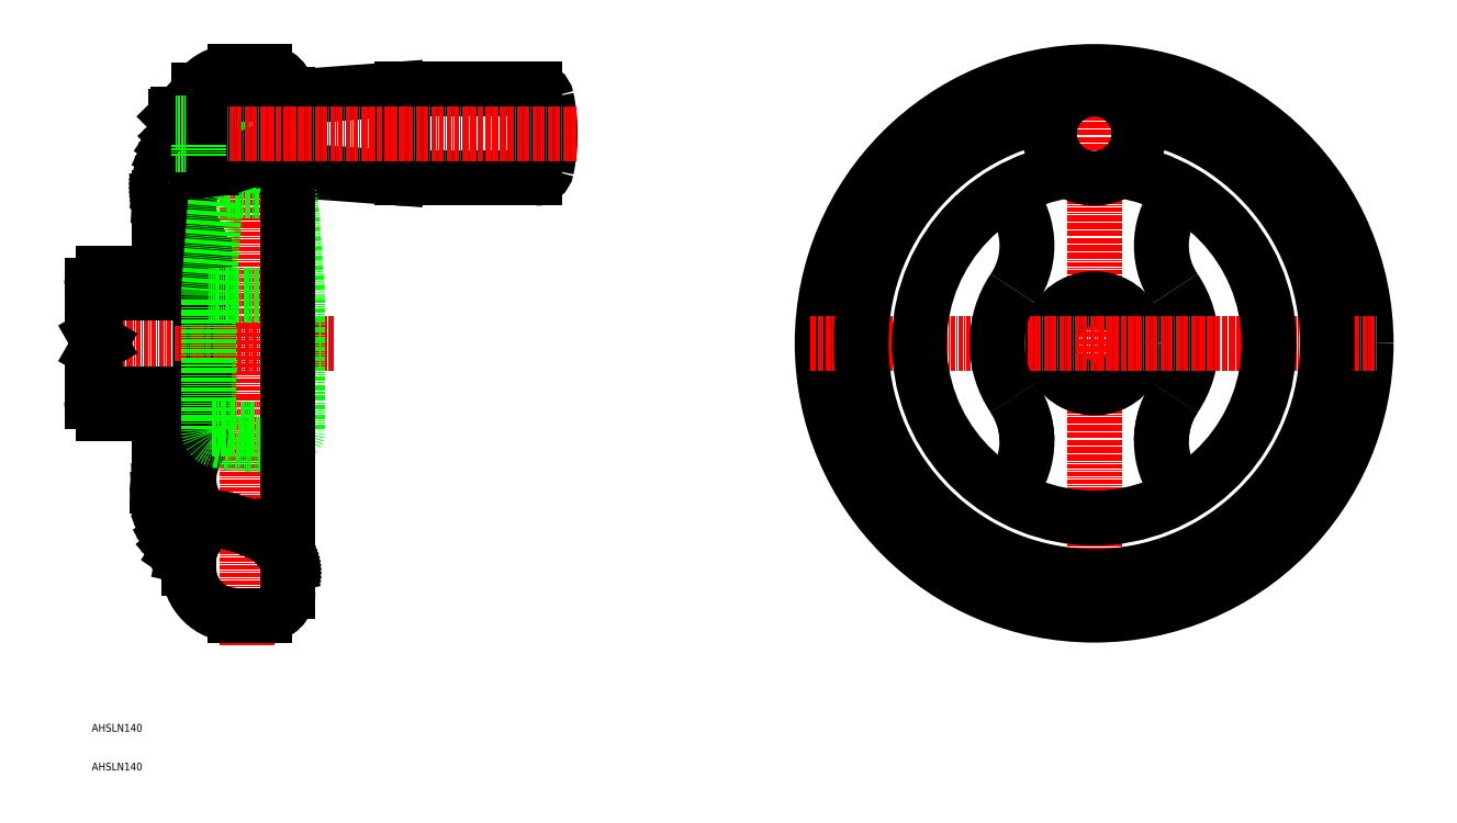
<metadata>
{"format":"dxf","ext":"dxf","renderer":"ezdxf+matplotlib","layout":"modelspace","background":"white","min_lineweight":24,"dpi":150}
</metadata>
<code>
0
SECTION
2
ENTITIES
0
TEXT
8
0
10
10
20
10
30
0
40
2
1
AHSLN140
0
TEXT
8
0
10
10
20
20
30
0
40
2
1
AHSLN140
0
LINE
8
0
10
28.78
20
166.8
30
0
11
29.61
21
169.3
31
0
0
LINE
8
0
10
54.56
20
70.51
30
0
11
54.18
21
70.69
31
0
0
LINE
8
0
10
54.18
20
70.69
30
0
11
53.8
21
70.87
31
0
0
LINE
8
0
10
53.8
20
70.87
30
0
11
53.42
21
71.05
31
0
0
LINE
8
0
10
53.42
20
71.05
30
0
11
53.05
21
71.22
31
0
0
LINE
8
0
10
53.05
20
71.22
30
0
11
52.69
21
71.38
31
0
0
LINE
8
0
10
52.69
20
71.38
30
0
11
52.33
21
71.54
31
0
0
LINE
8
0
10
52.33
20
71.54
30
0
11
51.98
21
71.7
31
0
0
LINE
8
0
10
51.98
20
71.7
30
0
11
51.64
21
71.85
31
0
0
LINE
8
0
10
51.64
20
71.85
30
0
11
51.3
21
71.99
31
0
0
LINE
8
0
10
51.3
20
71.99
30
0
11
50.96
21
72.13
31
0
0
LINE
8
0
10
50.96
20
72.13
30
0
11
50.64
21
72.27
31
0
0
LINE
8
0
10
50.64
20
72.27
30
0
11
50.32
21
72.4
31
0
0
LINE
8
0
10
50.32
20
72.4
30
0
11
50
21
72.52
31
0
0
LINE
8
0
10
38
20
133
30
0
11
38
21
107
31
0
0
LINE
8
CENTER
10
7.302
20
120
30
0
11
72.37
21
120
31
0
0
LINE
8
CENTER
10
50
20
194.9
30
0
11
50
21
42.38
31
0
0
LINE
8
CENTER
10
268
20
193
30
0
11
268
21
47
31
0
0
CIRCLE
8
0
10
268
20
120
30
0
40
70
0
ARC
8
0
10
47
20
178
30
0
40
12
50
90
51
180
0
ARC
8
0
10
47
20
62
30
0
40
12
50
180
51
270
0
ARC
8
0
10
13
20
135
30
0
40
3
50
90
51
180
0
ARC
8
0
10
13
20
105
30
0
40
3
50
180
51
270
0
ARC
8
0
10
268
20
120
30
0
40
25
50
326
51
34.02
0
ARC
8
0
10
305.3
20
94.83
30
0
40
20
50
146
51
180
0
ARC
8
0
10
305.3
20
145.2
30
0
40
20
50
136.9
51
214
0
ARC
8
0
10
305.3
20
94.83
30
0
40
20
50
146
51
223.1
0
LINE
8
0
10
27.5
20
157.6
30
0
11
27.71
21
160.8
31
0
0
LINE
8
0
10
27.71
20
160.8
30
0
11
28.14
21
163.9
31
0
0
LINE
8
0
10
28.14
20
163.9
30
0
11
28.78
21
166.8
31
0
0
LINE
8
0
10
29.61
20
169.3
30
0
11
30.6
21
171.4
31
0
0
LINE
8
0
10
30.6
20
171.4
30
0
11
31.72
21
173.1
31
0
0
LINE
8
0
10
31.72
20
173.1
30
0
11
32.95
21
174.3
31
0
0
LINE
8
0
10
32.95
20
174.3
30
0
11
34.24
21
174.9
31
0
0
LINE
8
0
10
34.24
20
174.9
30
0
11
35
21
175
31
0
0
LINE
8
0
10
35
20
65
30
0
11
33.69
21
65.29
31
0
0
LINE
8
0
10
33.69
20
65.29
30
0
11
32.43
21
66.13
31
0
0
LINE
8
0
10
32.43
20
66.13
30
0
11
31.24
21
67.52
31
0
0
LINE
8
0
10
31.24
20
67.52
30
0
11
30.17
21
69.4
31
0
0
LINE
8
0
10
30.17
20
69.4
30
0
11
29.24
21
71.72
31
0
0
LINE
8
0
10
29.24
20
71.72
30
0
11
28.49
21
74.4
31
0
0
LINE
8
0
10
28.49
20
74.4
30
0
11
27.93
21
77.37
31
0
0
LINE
8
0
10
27.93
20
77.37
30
0
11
27.59
21
80.54
31
0
0
LINE
8
0
10
27.59
20
80.54
30
0
11
27.5
21
82.43
31
0
0
LINE
8
0
10
31
20
138
30
0
11
13
21
138
31
0
0
LINE
8
0
10
31
20
102
30
0
11
13
21
102
31
0
0
LINE
8
0
10
27.5
20
82.43
30
0
11
27.58
21
83.13
31
0
0
LINE
8
0
10
27.58
20
83.13
30
0
11
27.66
21
83.79
31
0
0
LINE
8
0
10
27.66
20
83.79
30
0
11
27.74
21
84.41
31
0
0
LINE
8
0
10
27.74
20
84.41
30
0
11
27.83
21
85.01
31
0
0
LINE
8
0
10
27.83
20
85.01
30
0
11
27.92
21
85.58
31
0
0
LINE
8
0
10
27.92
20
85.58
30
0
11
28.02
21
86.13
31
0
0
LINE
8
0
10
28.02
20
86.13
30
0
11
28.12
21
86.66
31
0
0
LINE
8
0
10
28.12
20
86.66
30
0
11
28.23
21
87.18
31
0
0
LINE
8
0
10
28.23
20
87.18
30
0
11
28.35
21
87.68
31
0
0
LINE
8
0
10
28.35
20
87.68
30
0
11
28.47
21
88.17
31
0
0
LINE
8
0
10
28.47
20
88.17
30
0
11
28.61
21
88.66
31
0
0
LINE
8
0
10
28.61
20
88.66
30
0
11
28.75
21
89.13
31
0
0
LINE
8
0
10
28.75
20
89.13
30
0
11
28.9
21
89.61
31
0
0
LINE
8
0
10
28.9
20
89.61
30
0
11
29.07
21
90.07
31
0
0
LINE
8
0
10
29.07
20
90.07
30
0
11
29.24
21
90.54
31
0
0
LINE
8
0
10
29.24
20
90.54
30
0
11
29.42
21
91
31
0
0
LINE
8
0
10
29.42
20
91
30
0
11
29.61
21
91.45
31
0
0
LINE
8
0
10
29.61
20
91.45
30
0
11
29.81
21
91.91
31
0
0
LINE
8
0
10
29.81
20
91.91
30
0
11
30.02
21
92.36
31
0
0
LINE
8
0
10
30.02
20
92.36
30
0
11
30.24
21
92.81
31
0
0
LINE
8
0
10
30.24
20
92.81
30
0
11
30.46
21
93.26
31
0
0
LINE
8
0
10
30.46
20
93.26
30
0
11
30.7
21
93.71
31
0
0
LINE
8
0
10
30.7
20
93.71
30
0
11
30.95
21
94.15
31
0
0
LINE
8
0
10
30.95
20
94.15
30
0
11
31.2
21
94.59
31
0
0
LINE
8
0
10
31.2
20
94.59
30
0
11
31.46
21
95.04
31
0
0
LINE
8
0
10
31.46
20
95.04
30
0
11
31.72
21
95.47
31
0
0
LINE
8
0
10
31.72
20
95.47
30
0
11
32
21
95.91
31
0
0
LINE
8
0
10
32
20
95.91
30
0
11
32.27
21
96.35
31
0
0
LINE
8
0
10
32.27
20
96.35
30
0
11
32.56
21
96.79
31
0
0
LINE
8
0
10
32.56
20
96.79
30
0
11
32.84
21
97.22
31
0
0
LINE
8
0
10
32.84
20
97.22
30
0
11
33.13
21
97.66
31
0
0
LINE
8
0
10
33.13
20
97.66
30
0
11
33.42
21
98.1
31
0
0
LINE
8
0
10
33.42
20
98.1
30
0
11
33.71
21
98.55
31
0
0
LINE
8
0
10
33.71
20
98.55
30
0
11
34
21
99
31
0
0
LINE
8
0
10
34
20
141
30
0
11
33.52
21
141.8
31
0
0
LINE
8
0
10
33.52
20
141.8
30
0
11
33.06
21
142.6
31
0
0
LINE
8
0
10
33.06
20
142.6
30
0
11
32.6
21
143.4
31
0
0
LINE
8
0
10
32.6
20
143.4
30
0
11
32.16
21
144.2
31
0
0
LINE
8
0
10
32.16
20
144.2
30
0
11
31.73
21
145.1
31
0
0
LINE
8
0
10
31.73
20
145.1
30
0
11
31.31
21
145.9
31
0
0
LINE
8
0
10
31.31
20
145.9
30
0
11
30.91
21
146.7
31
0
0
LINE
8
0
10
30.91
20
146.7
30
0
11
30.52
21
147.5
31
0
0
LINE
8
0
10
30.52
20
147.5
30
0
11
30.15
21
148.3
31
0
0
LINE
8
0
10
30.15
20
148.3
30
0
11
29.8
21
149.1
31
0
0
LINE
8
0
10
29.8
20
149.1
30
0
11
29.46
21
149.9
31
0
0
LINE
8
0
10
29.46
20
149.9
30
0
11
29.15
21
150.7
31
0
0
LINE
8
0
10
29.15
20
150.7
30
0
11
28.86
21
151.5
31
0
0
LINE
8
0
10
28.86
20
151.5
30
0
11
28.59
21
152.4
31
0
0
LINE
8
0
10
28.59
20
152.4
30
0
11
28.35
21
153.2
31
0
0
LINE
8
0
10
28.35
20
153.2
30
0
11
28.12
21
154.1
31
0
0
LINE
8
0
10
28.12
20
154.1
30
0
11
27.93
21
154.9
31
0
0
LINE
8
0
10
27.93
20
154.9
30
0
11
27.76
21
155.8
31
0
0
LINE
8
0
10
27.76
20
155.8
30
0
11
27.61
21
156.7
31
0
0
LINE
8
0
10
27.61
20
156.7
30
0
11
27.5
21
157.6
31
0
0
LINE
8
0
10
35
20
62
30
0
11
35
21
65
31
0
0
LINE
8
0
10
37.5
20
185.3
30
0
11
37.5
21
171
31
0
0
ARC
8
0
10
31
20
141
30
0
40
3
50
270
51
0
0
ARC
8
0
10
31
20
99
30
0
40
3
50
0
51
90
0
ARC
8
0
10
48.5
20
155
30
0
40
13.5
50
131.8
51
209.7
0
ARC
8
0
10
22
20
139.9
30
0
40
17
50
0
51
29.67
0
ARC
8
0
10
48.5
20
85
30
0
40
13.5
50
150.3
51
228.2
0
ARC
8
0
10
22
20
100.1
30
0
40
17
50
330.3
51
0
0
LINE
8
0
10
40.91
20
74.72
30
0
11
41.76
21
74.58
31
0
0
LINE
8
0
10
41.76
20
74.58
30
0
11
42.55
21
74.45
31
0
0
LINE
8
0
10
42.55
20
74.45
30
0
11
43.3
21
74.32
31
0
0
LINE
8
0
10
43.3
20
74.32
30
0
11
44
21
74.18
31
0
0
LINE
8
0
10
44
20
74.18
30
0
11
44.66
21
74.05
31
0
0
LINE
8
0
10
44.66
20
74.05
30
0
11
45.3
21
73.91
31
0
0
LINE
8
0
10
45.3
20
73.91
30
0
11
45.91
21
73.77
31
0
0
LINE
8
0
10
45.91
20
73.77
30
0
11
46.5
21
73.63
31
0
0
LINE
8
0
10
46.5
20
73.63
30
0
11
47.08
21
73.48
31
0
0
LINE
8
0
10
47.08
20
73.48
30
0
11
47.64
21
73.32
31
0
0
LINE
8
0
10
47.64
20
73.32
30
0
11
48.2
21
73.15
31
0
0
LINE
8
0
10
48.2
20
73.15
30
0
11
48.74
21
72.97
31
0
0
LINE
8
0
10
48.74
20
72.97
30
0
11
49.29
21
72.79
31
0
0
LINE
8
0
10
49.29
20
72.79
30
0
11
49.83
21
72.59
31
0
0
LINE
8
0
10
39.51
20
74.93
30
0
11
40.91
21
74.72
31
0
0
LINE
8
0
10
39.51
20
165.1
30
0
11
40.5
21
165.2
31
0
0
LINE
8
0
10
27.5
20
82.43
30
0
11
27.5
21
102
31
0
0
LINE
8
0
10
27.5
20
138
30
0
11
27.5
21
157.6
31
0
0
LINE
8
0
10
11
20
107
30
0
11
38
21
107
31
0
0
LINE
8
0
10
38
20
133
30
0
11
11
21
133
31
0
0
LINE
8
0
10
39
20
108.5
30
0
11
39
21
100.1
31
0
0
LINE
8
0
10
39
20
139.9
30
0
11
39
21
131.5
31
0
0
LINE
8
0
10
39
20
131.5
30
0
11
38
21
131.5
31
0
0
LINE
8
0
10
11
20
131.5
30
0
11
10
21
131.5
31
0
0
LINE
8
0
10
10
20
105
30
0
11
10
21
108.5
31
0
0
LINE
8
0
10
10
20
131.5
30
0
11
10
21
135
31
0
0
LINE
8
0
10
10
20
108.5
30
0
11
11
21
108.5
31
0
0
LINE
8
0
10
38
20
108.5
30
0
11
39
21
108.5
31
0
0
LINE
8
0
10
11
20
122
30
0
11
12.15
21
120
31
0
0
LINE
8
0
10
11
20
118
30
0
11
12.15
21
120
31
0
0
LINE
8
0
10
11
20
107
30
0
11
11
21
118
31
0
0
LINE
8
0
10
11
20
122
30
0
11
11
21
133
31
0
0
LINE
8
0
10
11
20
122
30
0
11
11
21
118
31
0
0
LINE
8
0
10
41.5
20
176.5
30
0
11
41
21
177
31
0
0
LINE
8
0
10
60.5
20
184
30
0
11
41
21
184
31
0
0
ARC
8
0
10
124.1
20
165.5
30
0
40
3
50
270
51
348.3
0
ARC
8
0
10
124.1
20
182.5
30
0
40
3
50
11.68
51
90
0
LINE
8
0
10
88.59
20
185.4
30
0
11
64.55
21
183.6
31
0
0
LINE
8
0
10
64.55
20
164.4
30
0
11
88.59
21
162.6
31
0
0
LINE
8
0
10
62.7
20
181.6
30
0
11
62.7
21
166.4
31
0
0
LINE
8
0
10
41
20
165.5
30
0
11
41
21
184
31
0
0
LINE
8
0
10
60.5
20
182.5
30
0
11
60.5
21
168.5
31
0
0
ARC
8
0
10
59
20
182.5
30
0
40
1.5
50
0
51
90
0
ARC
8
0
10
64.7
20
181.6
30
0
40
2
50
94.24
51
180
0
LINE
8
0
10
60.46
20
168
30
0
11
62.7
21
167.8
31
0
0
ARC
8
0
10
57.5
20
168.5
30
0
40
3
50
270
51
0
0
LINE
8
0
10
62.7
20
180.2
30
0
11
60.5
21
180
31
0
0
LINE
8
0
10
41
20
165.5
30
0
11
57.5
21
165.5
31
0
0
CIRCLE
8
0
10
51.5
20
174
30
0
40
2
0
ARC
8
0
10
64.7
20
166.4
30
0
40
2
50
180
51
265.8
0
LINE
8
0
10
89.7
20
185.5
30
0
11
89.7
21
162.5
31
0
0
LINE
8
0
10
124.1
20
184.5
30
0
11
124.1
21
163.5
31
0
0
LINE
8
0
10
124.1
20
185.5
30
0
11
90.81
21
185.5
31
0
0
ARC
8
0
10
90.81
20
155.5
30
0
40
30
50
90
51
94.24
0
LINE
8
0
10
90.81
20
162.5
30
0
11
124.1
21
162.5
31
0
0
ARC
8
0
10
90.81
20
192.5
30
0
40
30
50
265.8
51
270
0
ARC
8
0
10
83
20
174
30
0
40
45
50
348.3
51
11.68
0
LINE
8
0
10
41.79
20
156.5
30
0
11
40.08
21
133.4
31
0
0
LINE
8
0
10
62.92
20
133.4
30
0
11
61.21
21
156.5
31
0
0
ARC
8
0
10
58.21
20
156.3
30
0
40
3
50
4.236
51
90
0
ARC
8
0
10
55.62
20
164
30
0
40
1.5
50
4.764
51
90
0
ARC
8
0
10
47.38
20
164
30
0
40
1.5
50
90
51
175.2
0
LINE
8
0
10
57.41
20
179.5
30
0
11
47
21
179.5
31
0
0
ARC
8
0
10
51.5
20
174
30
0
40
4
50
90
51
270
0
ARC
8
0
10
51.5
20
174
30
0
40
2.646
50
90
51
270
0
LINE
8
0
10
47
20
179.5
30
0
11
47
21
165.5
31
0
0
LINE
8
0
10
41.5
20
176.5
30
0
11
41.5
21
171.5
31
0
0
LINE
8
0
10
47
20
177
30
0
11
41
21
177
31
0
0
LINE
8
0
10
47
20
176.5
30
0
11
41.5
21
176.5
31
0
0
LINE
8
0
10
47
20
171
30
0
11
41
21
171
31
0
0
LINE
8
0
10
47
20
171.5
30
0
11
41.5
21
171.5
31
0
0
LINE
8
0
10
41.5
20
171.5
30
0
11
41
21
171
31
0
0
LINE
8
0
10
56.5
20
178.1
30
0
11
56.5
21
169.9
31
0
0
LINE
8
0
10
56.5
20
178
30
0
11
51.5
21
178
31
0
0
LINE
8
0
10
56.5
20
176.6
30
0
11
51.5
21
176.6
31
0
0
LINE
8
0
10
60.5
20
180
30
0
11
57.88
21
179.6
31
0
0
ARC
8
0
10
58
20
178.1
30
0
40
1.5
50
94.76
51
180
0
LINE
8
0
10
56.5
20
171.4
30
0
11
51.5
21
171.4
31
0
0
LINE
8
0
10
56.5
20
170
30
0
11
51.5
21
170
31
0
0
ARC
8
0
10
58
20
169.9
30
0
40
1.5
50
180
51
265.2
0
LINE
8
0
10
57.88
20
168.4
30
0
11
60.46
21
168
31
0
0
LINE
8
0
10
58.21
20
159.3
30
0
11
44.79
21
159.3
31
0
0
ARC
8
0
10
44.79
20
156.3
30
0
40
3
50
90
51
175.8
0
LINE
8
0
10
45.89
20
164.1
30
0
11
45.3
21
159.3
31
0
0
LINE
8
0
10
57.7
20
159.3
30
0
11
57.11
21
164.1
31
0
0
LINE
8
0
10
63
20
97.87
30
0
11
63
21
131.2
31
0
0
LINE
8
0
10
40
20
131.2
30
0
11
40
21
97.87
31
0
0
LINE
8
0
10
62.98
20
132.3
30
0
11
40.02
21
132.3
31
0
0
ARC
8
0
10
70
20
131.2
30
0
40
30
50
175.8
51
180
0
ARC
8
0
10
33
20
131.2
30
0
40
30
50
0
51
4.236
0
ARC
8
0
10
60
20
97.87
30
0
40
3
50
281.7
51
0
0
LINE
8
0
10
62
20
97.87
30
0
11
41
21
97.87
31
0
0
ARC
8
0
10
51.5
20
139
30
0
40
45
50
258.3
51
281.7
0
ARC
8
0
10
43
20
97.87
30
0
40
3
50
180
51
258.3
0
LINE
8
0
10
41
20
180.5
30
0
11
42
21
180.5
31
0
0
LINE
8
0
10
41
20
179.5
30
0
11
42
21
179.5
31
0
0
LINE
8
0
10
41
20
179
30
0
11
42
21
179
31
0
0
LINE
8
0
10
42
20
179
30
0
11
42
21
181
31
0
0
LINE
8
0
10
40.87
20
181
30
0
11
42
21
181
31
0
0
ARC
8
0
10
54.5
20
184
30
0
40
6
50
0
51
90
0
LINE
8
0
10
59.5
20
184
30
0
11
41
21
184
31
0
0
ARC
8
0
10
54.5
20
56
30
0
40
6
50
270
51
0
0
LINE
8
0
10
47
20
50
30
0
11
54.5
21
50
31
0
0
LINE
8
0
10
54.56
20
70.51
30
0
11
55.07
21
70.17
31
0
0
LINE
8
0
10
55.07
20
70.17
30
0
11
55.57
21
69.83
31
0
0
LINE
8
0
10
55.57
20
69.83
30
0
11
56.06
21
69.46
31
0
0
LINE
8
0
10
56.06
20
69.46
30
0
11
56.53
21
69.08
31
0
0
LINE
8
0
10
56.53
20
69.08
30
0
11
56.98
21
68.68
31
0
0
LINE
8
0
10
56.98
20
68.68
30
0
11
57.42
21
68.27
31
0
0
LINE
8
0
10
57.42
20
68.27
30
0
11
57.83
21
67.84
31
0
0
LINE
8
0
10
57.83
20
67.84
30
0
11
58.23
21
67.39
31
0
0
LINE
8
0
10
58.23
20
67.39
30
0
11
58.59
21
66.93
31
0
0
LINE
8
0
10
58.59
20
66.93
30
0
11
58.94
21
66.46
31
0
0
LINE
8
0
10
58.94
20
66.46
30
0
11
59.25
21
65.97
31
0
0
LINE
8
0
10
59.25
20
65.97
30
0
11
59.53
21
65.47
31
0
0
LINE
8
0
10
59.53
20
65.47
30
0
11
59.78
21
64.96
31
0
0
LINE
8
0
10
59.78
20
64.96
30
0
11
60
21
64.44
31
0
0
LINE
8
0
10
60
20
64.44
30
0
11
60.19
21
63.91
31
0
0
LINE
8
0
10
60.19
20
63.91
30
0
11
60.34
21
63.38
31
0
0
LINE
8
0
10
60.34
20
63.38
30
0
11
60.46
21
62.84
31
0
0
LINE
8
0
10
60.5
20
184
30
0
11
60.5
21
56
31
0
0
LINE
8
0
10
49.83
20
72.59
30
0
11
50
21
72.52
31
0
0
LINE
8
0
10
41
20
177
30
0
11
37.5
21
177
31
0
0
LINE
8
0
10
41
20
171
30
0
11
37.5
21
171
31
0
0
LINE
8
0
10
37.5
20
168.2
30
0
11
29.26
21
168.2
31
0
0
CIRCLE
8
0
10
268
20
120
30
0
40
11.5
0
LINE
8
0
10
54.56
20
169.5
30
0
11
54.18
21
169.3
31
0
0
LINE
8
0
10
54.18
20
169.3
30
0
11
53.8
21
169.1
31
0
0
LINE
8
0
10
53.8
20
169.1
30
0
11
53.42
21
169
31
0
0
LINE
8
0
10
53.42
20
169
30
0
11
53.05
21
168.8
31
0
0
LINE
8
0
10
53.05
20
168.8
30
0
11
52.69
21
168.6
31
0
0
LINE
8
0
10
52.69
20
168.6
30
0
11
52.33
21
168.5
31
0
0
LINE
8
0
10
52.33
20
168.5
30
0
11
51.98
21
168.3
31
0
0
LINE
8
0
10
51.98
20
168.3
30
0
11
51.64
21
168.2
31
0
0
LINE
8
0
10
51.64
20
168.2
30
0
11
51.3
21
168
31
0
0
LINE
8
0
10
51.3
20
168
30
0
11
50.96
21
167.9
31
0
0
LINE
8
0
10
50.96
20
167.9
30
0
11
50.64
21
167.7
31
0
0
LINE
8
0
10
50.64
20
167.7
30
0
11
50.32
21
167.6
31
0
0
LINE
8
0
10
50.32
20
167.6
30
0
11
50
21
167.5
31
0
0
LINE
8
0
10
40.91
20
165.3
30
0
11
41.76
21
165.4
31
0
0
LINE
8
0
10
41.76
20
165.4
30
0
11
42.55
21
165.5
31
0
0
LINE
8
0
10
42.55
20
165.5
30
0
11
43.3
21
165.7
31
0
0
LINE
8
0
10
43.3
20
165.7
30
0
11
44
21
165.8
31
0
0
LINE
8
0
10
44
20
165.8
30
0
11
44.66
21
166
31
0
0
LINE
8
0
10
44.66
20
166
30
0
11
45.3
21
166.1
31
0
0
LINE
8
0
10
45.3
20
166.1
30
0
11
45.91
21
166.2
31
0
0
LINE
8
0
10
45.91
20
166.2
30
0
11
46.5
21
166.4
31
0
0
LINE
8
0
10
46.5
20
166.4
30
0
11
47.08
21
166.5
31
0
0
LINE
8
0
10
47.08
20
166.5
30
0
11
47.64
21
166.7
31
0
0
LINE
8
0
10
47.64
20
166.7
30
0
11
48.2
21
166.8
31
0
0
LINE
8
0
10
48.2
20
166.8
30
0
11
48.74
21
167
31
0
0
LINE
8
0
10
48.74
20
167
30
0
11
49.29
21
167.2
31
0
0
LINE
8
0
10
49.29
20
167.2
30
0
11
49.83
21
167.4
31
0
0
LINE
8
0
10
39.51
20
165.1
30
0
11
40.91
21
165.3
31
0
0
LINE
8
0
10
54.56
20
169.5
30
0
11
55.07
21
169.8
31
0
0
LINE
8
0
10
55.07
20
169.8
30
0
11
55.57
21
170.2
31
0
0
LINE
8
0
10
55.57
20
170.2
30
0
11
56.06
21
170.5
31
0
0
LINE
8
0
10
56.06
20
170.5
30
0
11
56.53
21
170.9
31
0
0
LINE
8
0
10
56.53
20
170.9
30
0
11
56.98
21
171.3
31
0
0
LINE
8
0
10
56.98
20
171.3
30
0
11
57.42
21
171.7
31
0
0
LINE
8
0
10
57.42
20
171.7
30
0
11
57.83
21
172.2
31
0
0
LINE
8
0
10
57.83
20
172.2
30
0
11
58.23
21
172.6
31
0
0
LINE
8
0
10
58.23
20
172.6
30
0
11
58.59
21
173.1
31
0
0
LINE
8
0
10
58.59
20
173.1
30
0
11
58.94
21
173.5
31
0
0
LINE
8
0
10
58.94
20
173.5
30
0
11
59.25
21
174
31
0
0
LINE
8
0
10
59.25
20
174
30
0
11
59.53
21
174.5
31
0
0
LINE
8
0
10
59.53
20
174.5
30
0
11
59.78
21
175
31
0
0
LINE
8
0
10
59.78
20
175
30
0
11
60
21
175.6
31
0
0
LINE
8
0
10
60
20
175.6
30
0
11
60.19
21
176.1
31
0
0
LINE
8
0
10
60.19
20
176.1
30
0
11
60.34
21
176.6
31
0
0
LINE
8
0
10
60.34
20
176.6
30
0
11
60.46
21
177.2
31
0
0
LINE
8
0
10
49.83
20
167.4
30
0
11
50
21
167.5
31
0
0
LINE
8
0
10
41
20
184
30
0
11
41
21
165.3
31
0
0
LINE
8
CENTER
10
134.6
20
174
30
0
11
28.85
21
174
31
0
0
LINE
8
0
10
47
20
190
30
0
11
54.5
21
190
31
0
0
LINE
8
CENTER
10
195
20
120
30
0
11
341
21
120
31
0
0
ARC
8
0
10
268
20
120
30
0
40
45
50
98.33
51
81.67
0
ARC
8
0
10
268
20
120
30
0
40
60
50
99.89
51
80.11
0
ARC
8
0
10
268
20
120
30
0
40
25
50
146
51
214
0
ARC
8
0
10
230.7
20
94.83
30
0
40
20
50
0
51
34.02
0
ARC
8
0
10
230.7
20
145.2
30
0
40
20
50
326
51
43.15
0
ARC
8
0
10
230.7
20
94.83
30
0
40
20
50
316.9
51
34.02
0
LINE
8
0
10
35
20
179
30
0
11
35
21
175
31
0
0
LINE
8
0
10
34.5
20
176.9
30
0
11
36.17
21
174
31
0
0
LINE
8
0
10
32.1
20
179
30
0
11
32.1
21
169
31
0
0
LINE
8
0
10
31.5
20
178.4
30
0
11
31.5
21
169.6
31
0
0
LINE
8
0
10
34.5
20
176.9
30
0
11
34.5
21
171.1
31
0
0
LINE
8
0
10
34.5
20
171.1
30
0
11
36.17
21
174
31
0
0
LINE
8
0
10
32.1
20
169
30
0
11
37.5
21
169
31
0
0
LINE
8
0
10
32.1
20
169
30
0
11
31.5
21
169.6
31
0
0
LINE
8
0
10
31.5
20
172.6
30
0
11
34.5
21
172.6
31
0
0
LINE
8
0
10
31.5
20
175.4
30
0
11
34.5
21
175.4
31
0
0
LINE
8
0
10
31.5
20
171.1
30
0
11
34.5
21
171.1
31
0
0
LINE
8
0
10
32.1
20
179
30
0
11
37.5
21
179
31
0
0
LINE
8
0
10
32.1
20
179
30
0
11
31.5
21
178.4
31
0
0
LINE
8
0
10
31.5
20
176.9
30
0
11
34.5
21
176.9
31
0
0
LINE
8
0
10
33.45
20
179
30
0
11
33.45
21
179
31
0
0
LINE
8
0
10
34.8
20
179
30
0
11
34.8
21
179
31
0
0
LINE
8
0
10
37.5
20
168.2
30
0
11
37.5
21
171
31
0
0
CIRCLE
8
0
10
268
20
174
30
0
40
11.5
0
ENDSEC
0
EOF

</code>
